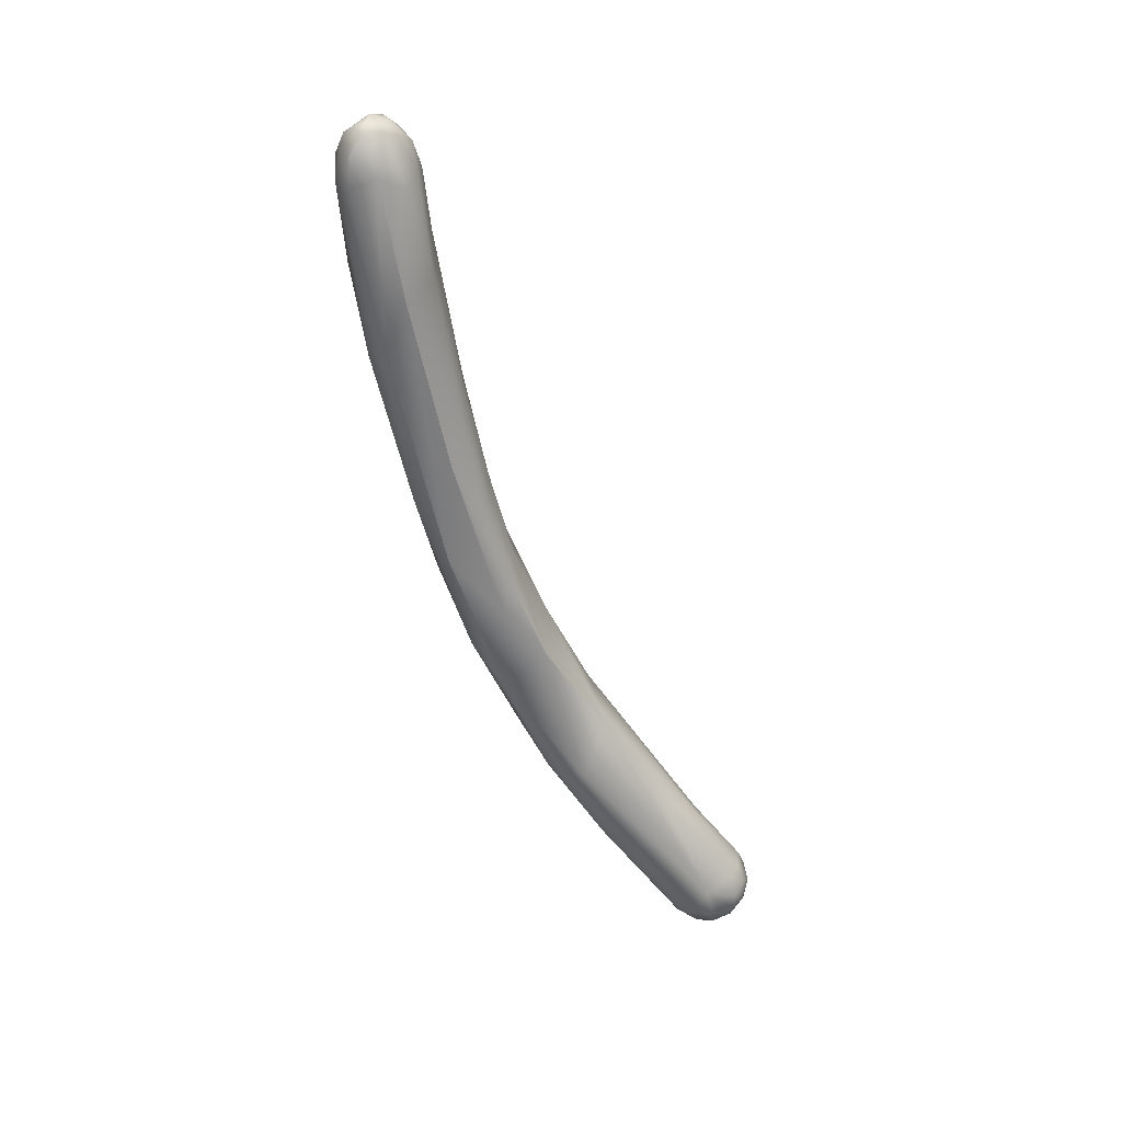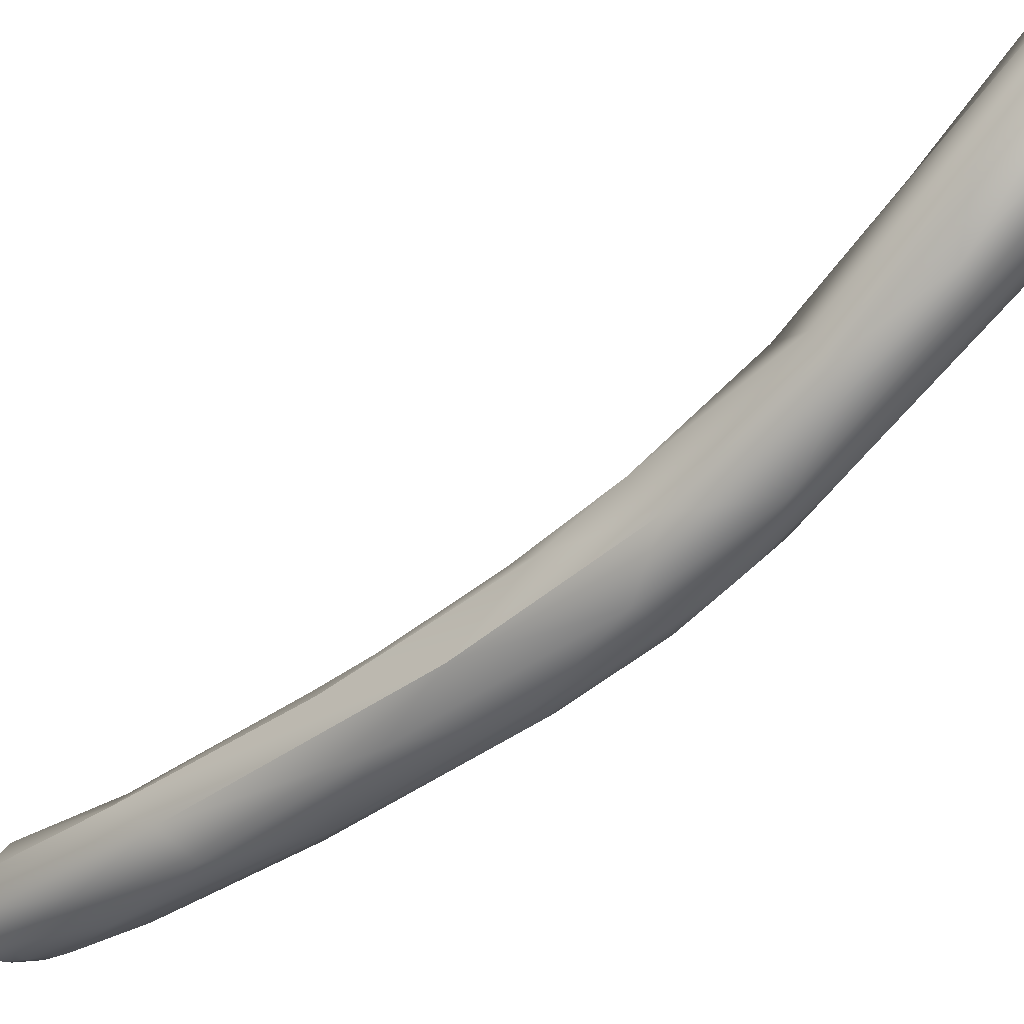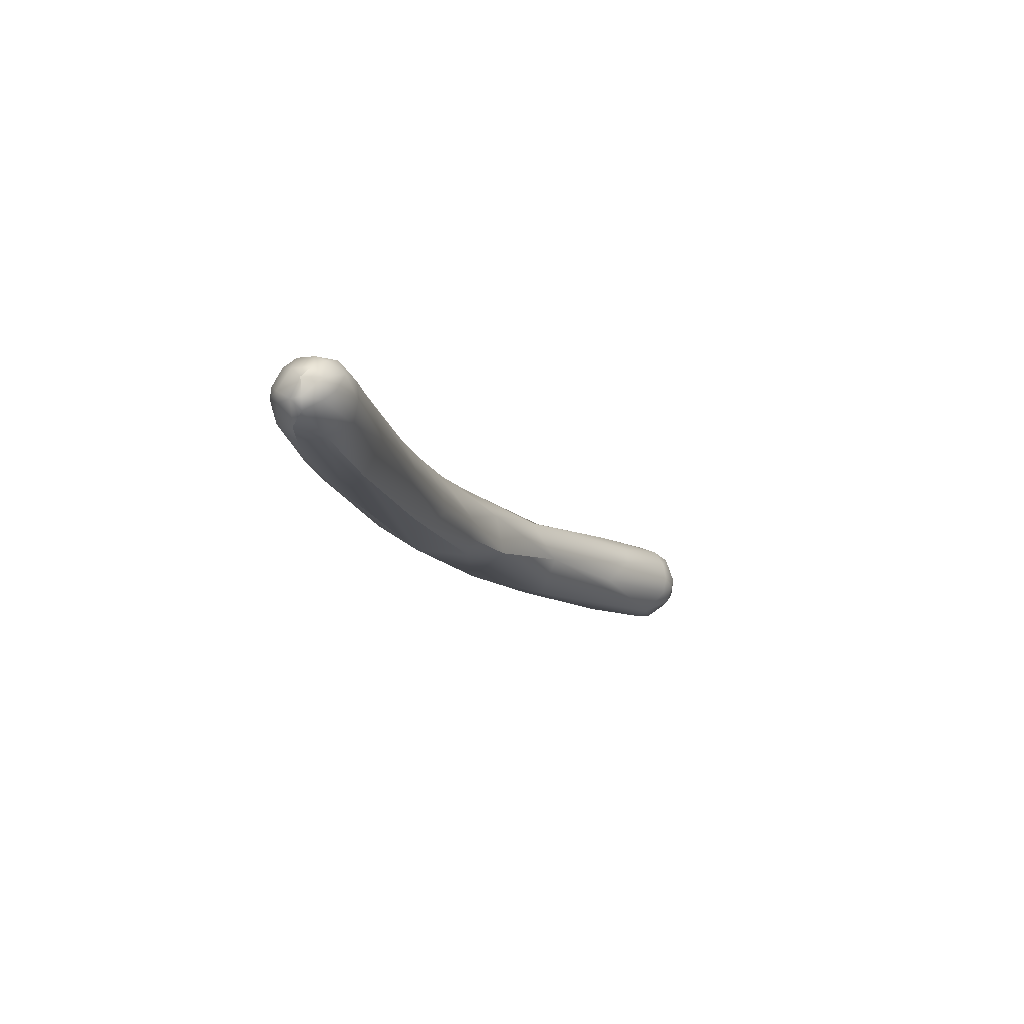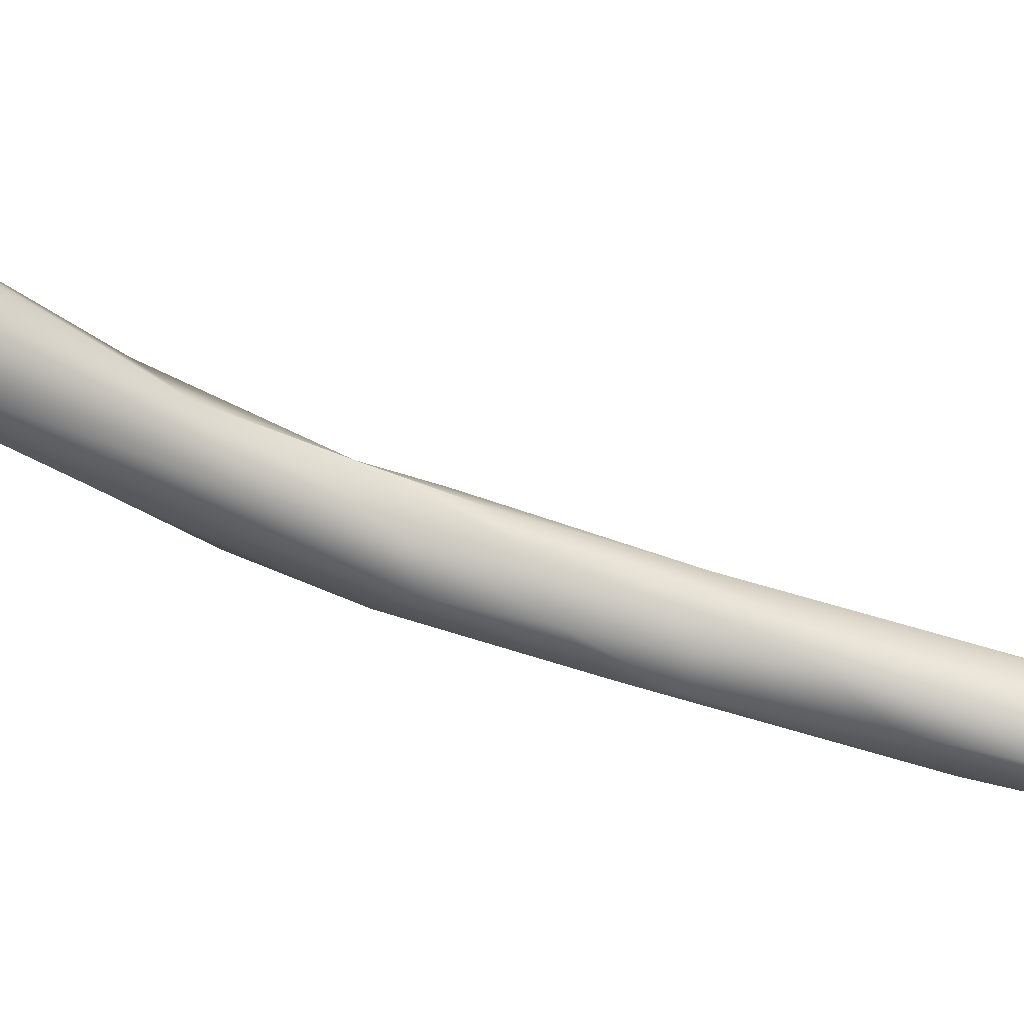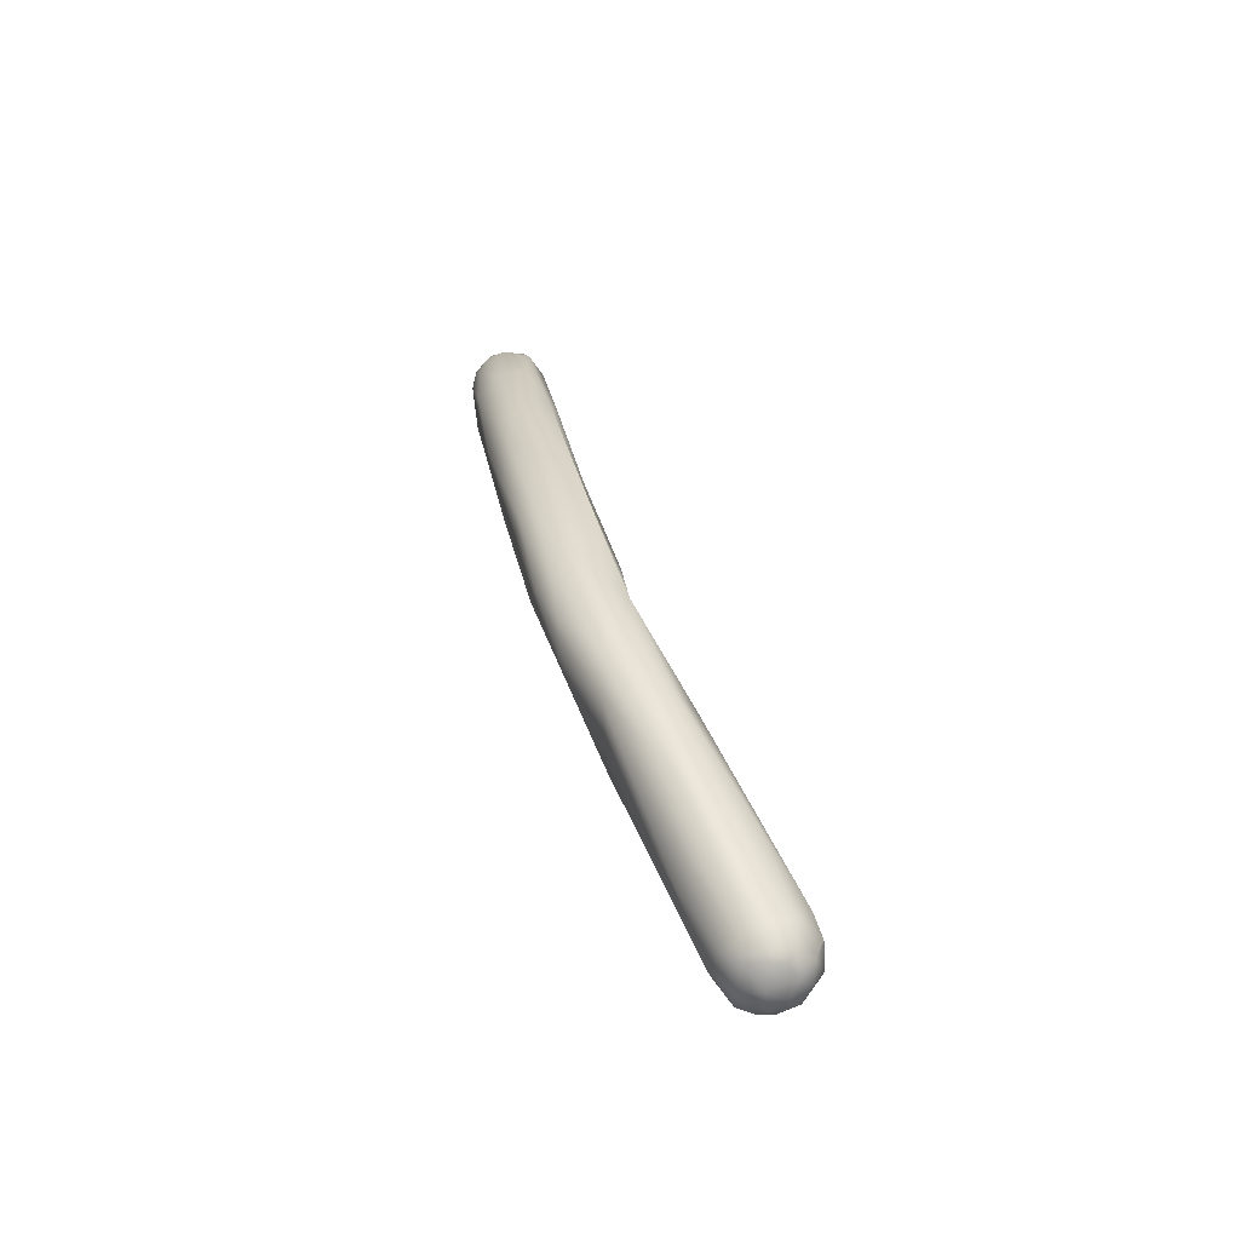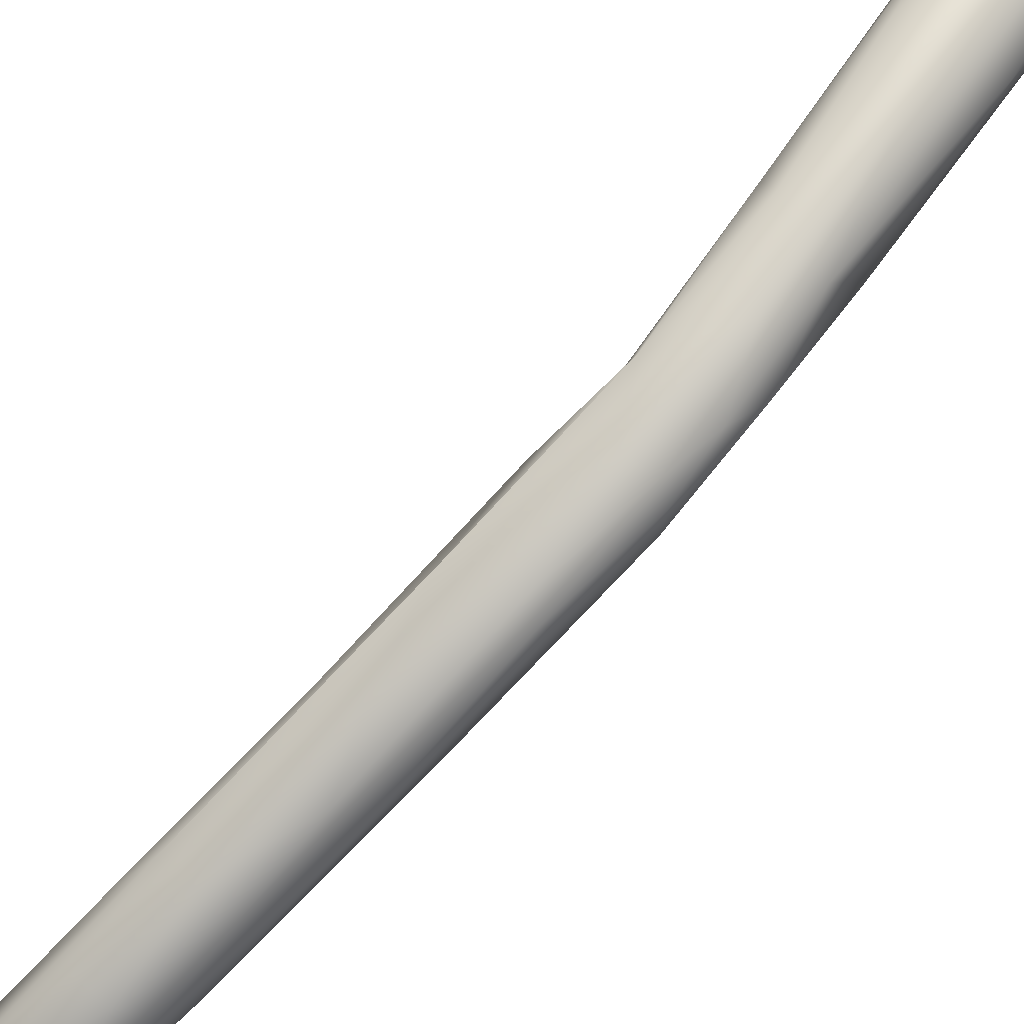
<metadata>
{"format":"obj","ext":"obj","renderer":"f3d","projection":"perspective","resolution":1024,"background":"white","views":[{"elev":36.3,"azim":103.0,"up":"+Z"},{"elev":-21.2,"azim":126.2,"up":"+Y"},{"elev":77.7,"azim":89.9,"up":"+Z"},{"elev":60.3,"azim":-81.3,"up":"+Y"},{"elev":-71.6,"azim":37.9,"up":"+Z"},{"elev":-61.3,"azim":132.2,"up":"+Y"}]}
</metadata>
<code>
v -1.388 -97.61 1530
v -1.103 -97.66 1529
v -1.102 -97.63 1531
v -1.364 -96.31 1523
v -1.887 -96.59 1527
v -1.353 -97.28 1527
v -2.101 -96.68 1529
v -2.113 -96.11 1530
v -1.959 -95.71 1530
v -1.819 -97.28 1530
v -1.679 -97.35 1529
v -1.379 -95.33 1530
v -1.942 -96.97 1531
v -1.81 -96.4 1531
v -1.859 -95.81 1531
v -1.664 -97.34 1531
v -1.66 -96.06 1531
v -1.395 -97 1532
v -1.396 -96.41 1532
v -1.37 -95.57 1531
v -1.066 -96.71 1532
v -1.084 -96.12 1532
v -1.504 -93.61 1515
v -1.074 -93.91 1515
v -1.13 -94.88 1517
v -1.697 -94.86 1520
v -1.426 -93.41 1519
v -1.785 -94.89 1521
v -1.347 -93.96 1521
v -1.779 -95.25 1525
v -1.122 -94.28 1524
v -1.339 -95.1 1528
v -1.247 -92.51 1512
v -1.077 -90.26 1513
v -1.573 -92.72 1516
v -1.609 -90.05 1510
v -0.7925 -86.83 1504
v -1.065 -85.88 1504
v -1.456 -86.34 1505
v -1.062 -88.12 1506
v -1.527 -87.42 1508
v -1.085 -86.44 1507
v -1.095 -85.02 1504
v -1.649 -85.77 1505
v -1.456 -85.35 1504
v -1.414 -85.01 1505
v -1.326 -85.12 1506
v -1.082 -84.65 1505
v -1.065 -84.63 1505
v -0.8021 -97.73 1530
v -0.7717 -97.67 1531
v 0.537 -95.49 1520
v -0.4955 -96.46 1522
v 0.1099 -96.79 1525
v 0.6833 -96.09 1525
v -0.4949 -97.45 1527
v 0.3018 -97 1528
v 0.4603 -95.41 1527
v -0.8036 -95.27 1530
v -0.2035 -97.55 1530
v -0.2131 -95.43 1530
v 0.3266 -96.96 1530
v -0.8103 -97.42 1531
v -0.7926 -95.78 1531
v -0.4808 -97.39 1531
v -0.4914 -97 1532
v -0.524 -96.67 1532
v -0.479 -96.11 1532
v -0.1793 -96.68 1532
v 0.1167 -96.99 1531
v 0.2559 -96.13 1531
v -0.7661 -93.27 1513
v -0.474 -93.99 1514
v 0.3947 -93.82 1515
v -0.7924 -95.11 1517
v -0.1871 -95.06 1517
v 0.9907 -94.3 1518
v -0.516 -93.33 1520
v 0.07813 -93.27 1520
v 0.3896 -93.53 1520
v 0.1063 -93.87 1522
v 0.6316 -94.19 1521
v -0.5026 -94.06 1524
v -0.4985 -94.83 1527
v -0.5192 -91.67 1510
v 0.1076 -92.39 1511
v 0.7027 -91.22 1510
v 1.065 -90.61 1510
v 1.042 -92.5 1513
v -0.7639 -91.61 1515
v 0.4224 -91.35 1515
v 0.8191 -92.59 1516
v -0.2403 -92.45 1518
v 0.3988 -92.47 1517
v -0.212 -88.32 1506
v 0.3724 -89.69 1508
v 0.8028 -89.31 1507
v 1.155 -89.9 1510
v 0.1088 -89.39 1512
v -0.4741 -86.47 1504
v -0.1937 -86.84 1504
v 0.09571 -86.5 1504
v 0.08563 -86.19 1504
v 0.3852 -86.95 1504
v 0.4054 -86.22 1504
v 0.3741 -85.89 1504
v 0.7021 -86.61 1504
v 0.6954 -85.91 1504
v 1.079 -86.27 1504
v -0.4832 -86.41 1508
v 0.3769 -87.17 1509
v 1.234 -87.83 1507
v -0.7643 -85.03 1504
v -0.7737 -84.76 1504
v -0.4459 -85.62 1504
v -0.1818 -85.02 1504
v -0.2137 -84.72 1504
v 0.3845 -85.32 1504
v 0.3753 -84.79 1504
v 0.8573 -85.31 1504
v -0.7814 -84.81 1506
v -0.77 -84.46 1505
v -0.1706 -84.44 1504
v -0.1748 -84.7 1506
v -0.2228 -84.34 1505
v 0.1277 -84.45 1506
v 0.4125 -84.82 1506
v 0.3739 -84.42 1505
v 0.6953 -84.67 1505
v 0.6795 -84.64 1505
v 1.269 -85.85 1505
v 1.161 -85.33 1505
v 1.118 -85.52 1506
v -1.066 -96.71 1532
v 0.4603 -95.41 1527
v 0.1167 -96.99 1531
v 0.9907 -94.3 1518
v 0.6316 -94.19 1521
v 0.4224 -91.35 1515
v 1.161 -85.33 1505
g grp1
f 3 16 1
f 2 50 1
f 1 50 3
f 50 51 3
f 26 25 4
f 75 4 25
f 5 26 4
f 5 7 30
f 4 6 5
f 6 2 11
f 5 6 11
f 7 5 11
f 6 53 56
f 6 56 2
f 6 4 53
f 10 16 13
f 7 10 13
f 7 8 30
f 7 13 8
f 13 14 8
f 30 8 9
f 9 8 15
f 7 11 10
f 14 15 8
f 15 12 9
f 10 11 1
f 16 10 1
f 2 1 11
f 17 15 14
f 16 18 13
f 18 19 14
f 13 18 14
f 19 17 14
f 17 20 15
f 12 15 20
f 3 18 16
f 63 18 3
f 18 63 21
f 21 19 18
f 19 22 17
f 22 20 17
f 12 20 59
f 51 63 3
f 66 21 63
f 22 19 134
f 20 22 64
f 64 59 20
f 33 24 23
f 24 33 72
f 33 85 72
f 26 35 23
f 25 23 24
f 25 24 75
f 26 27 35
f 23 25 26
f 26 28 27
f 27 28 29
f 29 31 78
f 93 27 29
f 26 5 28
f 5 30 28
f 29 28 30
f 31 83 78
f 29 30 31
f 83 31 32
f 30 9 31
f 31 9 32
f 9 12 32
f 84 32 12
f 59 84 12
f 85 33 36
f 33 23 36
f 35 36 23
f 36 35 34
f 35 90 34
f 27 90 35
f 27 93 90
f 85 40 95
f 36 41 44
f 39 40 36
f 85 36 40
f 36 34 41
f 34 90 99
f 39 38 37
f 37 95 40
f 37 38 100
f 36 44 39
f 44 41 47
f 37 40 39
f 42 34 110
f 42 41 34
f 39 45 38
f 38 45 43
f 113 38 43
f 113 115 38
f 113 43 114
f 39 44 45
f 44 46 45
f 44 47 46
f 43 45 46
f 43 46 48
f 46 47 49
f 48 46 49
f 47 41 42
f 47 42 121
f 114 43 48
f 114 48 122
f 122 48 49
f 47 121 49
f 56 50 2
f 50 60 51
f 51 60 65
f 50 56 60
f 75 76 53
f 53 76 52
f 52 76 74
f 4 75 53
f 54 52 55
f 53 52 54
f 53 54 56
f 71 55 58
f 55 77 58
f 54 57 56
f 55 57 54
f 62 57 55
f 55 71 62
f 59 61 84
f 56 57 60
f 62 60 57
f 135 61 71
f 70 62 71
f 51 65 63
f 66 63 65
f 67 21 66
f 67 22 134
f 67 68 22
f 22 68 64
f 66 69 67
f 68 69 71
f 67 69 68
f 68 61 64
f 64 61 59
f 60 136 65
f 62 136 60
f 136 66 65
f 69 66 136
f 71 69 70
f 71 61 68
f 24 72 73
f 73 72 86
f 72 85 86
f 73 86 74
f 86 89 74
f 73 75 24
f 75 73 76
f 73 74 76
f 82 94 80
f 74 137 52
f 52 137 55
f 92 138 77
f 94 82 92
f 92 77 89
f 93 29 78
f 83 81 79
f 93 78 79
f 83 79 78
f 94 93 79
f 79 80 94
f 80 81 82
f 79 81 80
f 83 32 84
f 84 135 81
f 84 81 83
f 135 82 81
f 58 77 138
f 84 61 135
f 85 96 86
f 85 95 96
f 96 87 86
f 88 87 97
f 96 97 87
f 90 91 99
f 86 87 89
f 89 87 88
f 137 74 89
f 89 88 98
f 139 89 98
f 89 139 92
f 91 90 93
f 94 91 93
f 92 139 94
f 95 104 96
f 133 111 99
f 97 112 88
f 88 112 98
f 139 98 99
f 98 112 131
f 98 131 133
f 99 98 133
f 115 100 38
f 95 37 101
f 100 102 101
f 37 100 101
f 102 100 103
f 103 100 115
f 95 101 104
f 101 102 104
f 104 102 105
f 105 102 103
f 105 103 106
f 104 105 107
f 97 104 107
f 106 108 105
f 105 108 107
f 97 107 109
f 97 109 112
f 108 109 107
f 96 104 97
f 133 127 111
f 109 131 112
f 109 132 131
f 34 99 110
f 99 111 110
f 116 115 113
f 117 116 113
f 114 117 113
f 123 117 114
f 106 103 115
f 118 106 115
f 119 118 116
f 116 118 115
f 119 116 117
f 123 119 117
f 106 118 108
f 120 109 108
f 118 120 108
f 120 118 119
f 120 119 129
f 120 129 140
f 129 119 123
f 120 132 109
f 121 42 110
f 49 125 122
f 49 121 125
f 111 124 110
f 110 124 121
f 122 123 114
f 125 121 124
f 123 122 125
f 125 124 126
f 124 127 126
f 111 127 124
f 128 125 126
f 125 128 123
f 129 123 128
f 128 126 130
f 127 133 130
f 127 130 126
f 130 129 128
f 131 132 133
f 133 132 129
f 130 133 129

</code>
